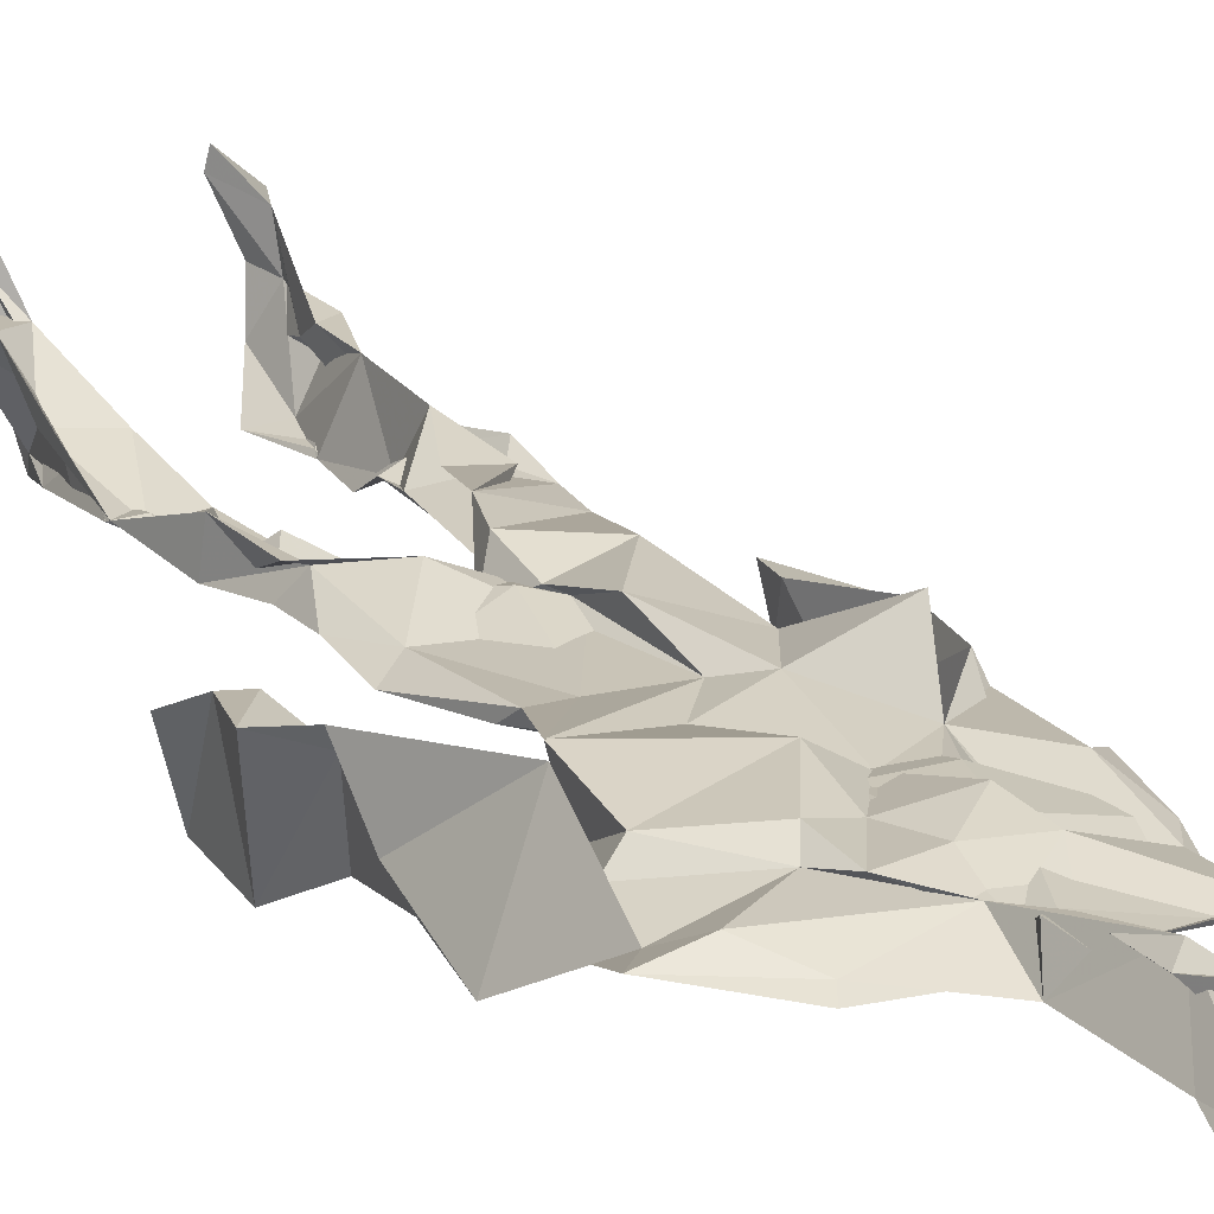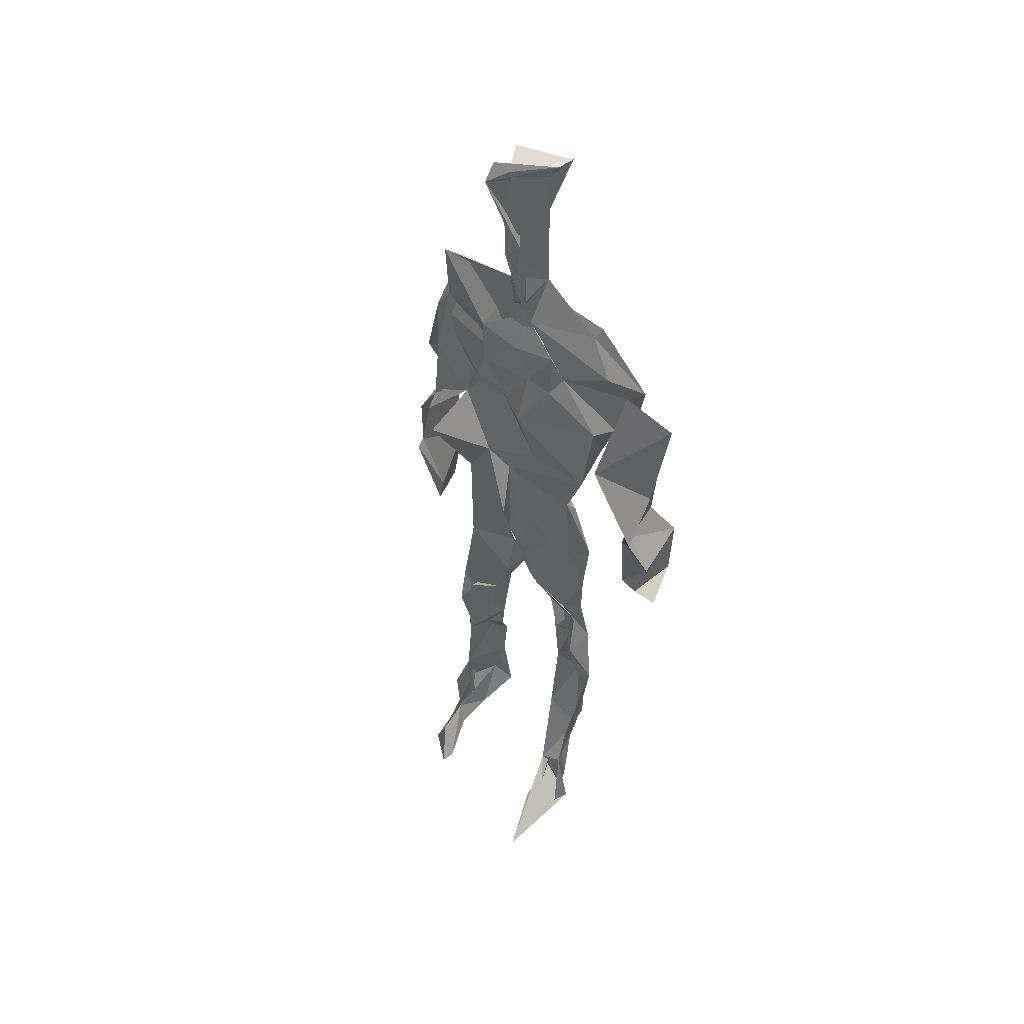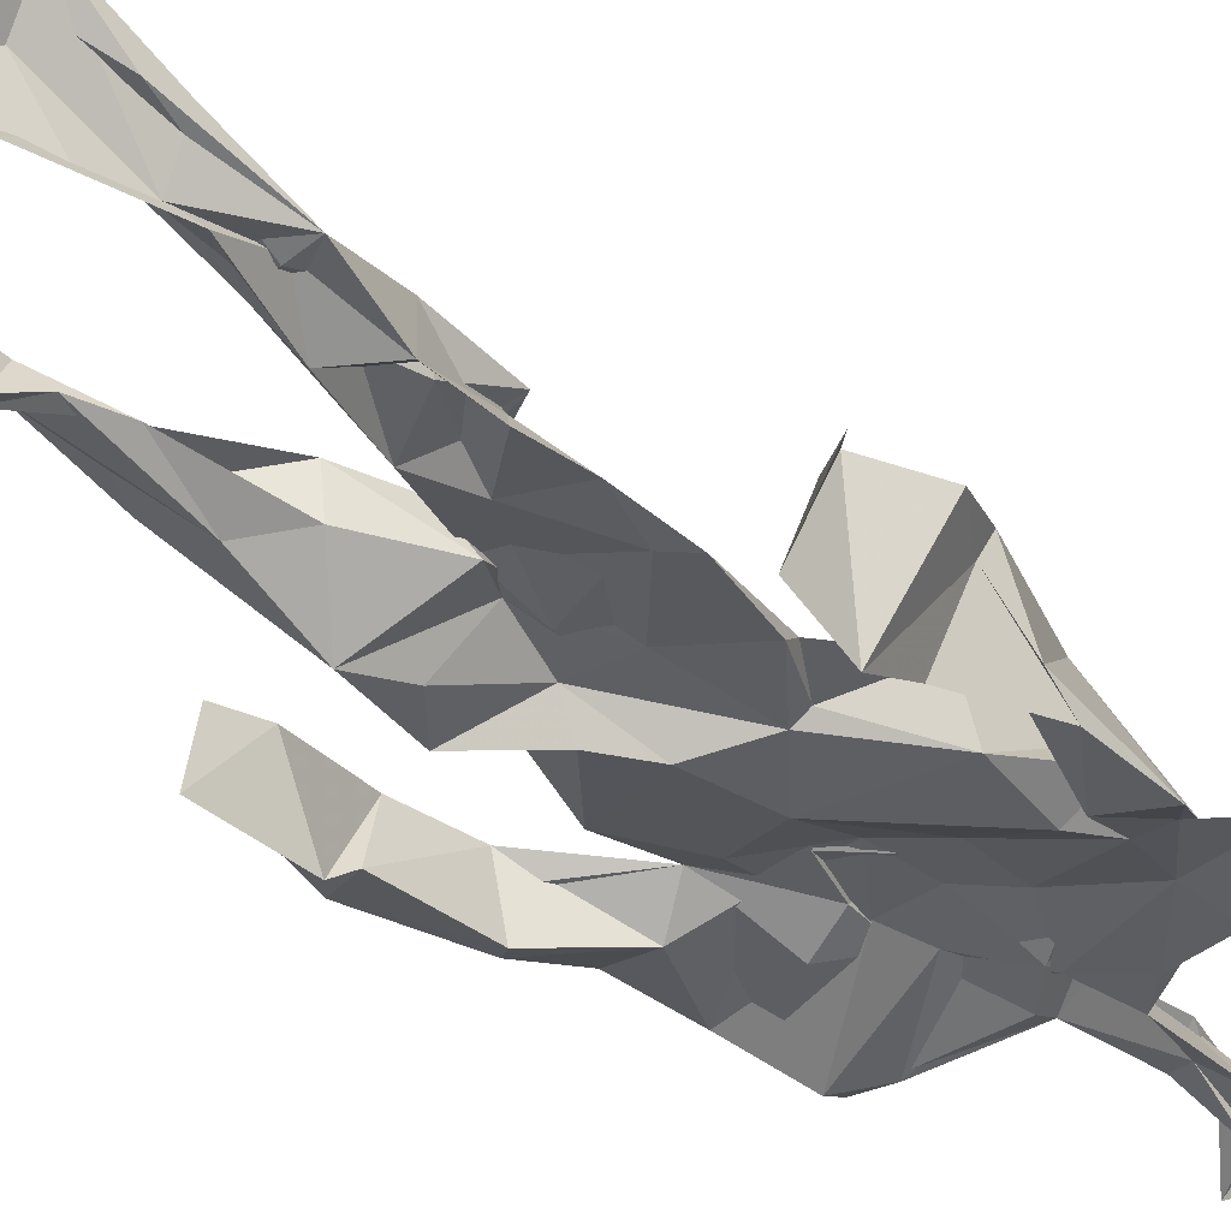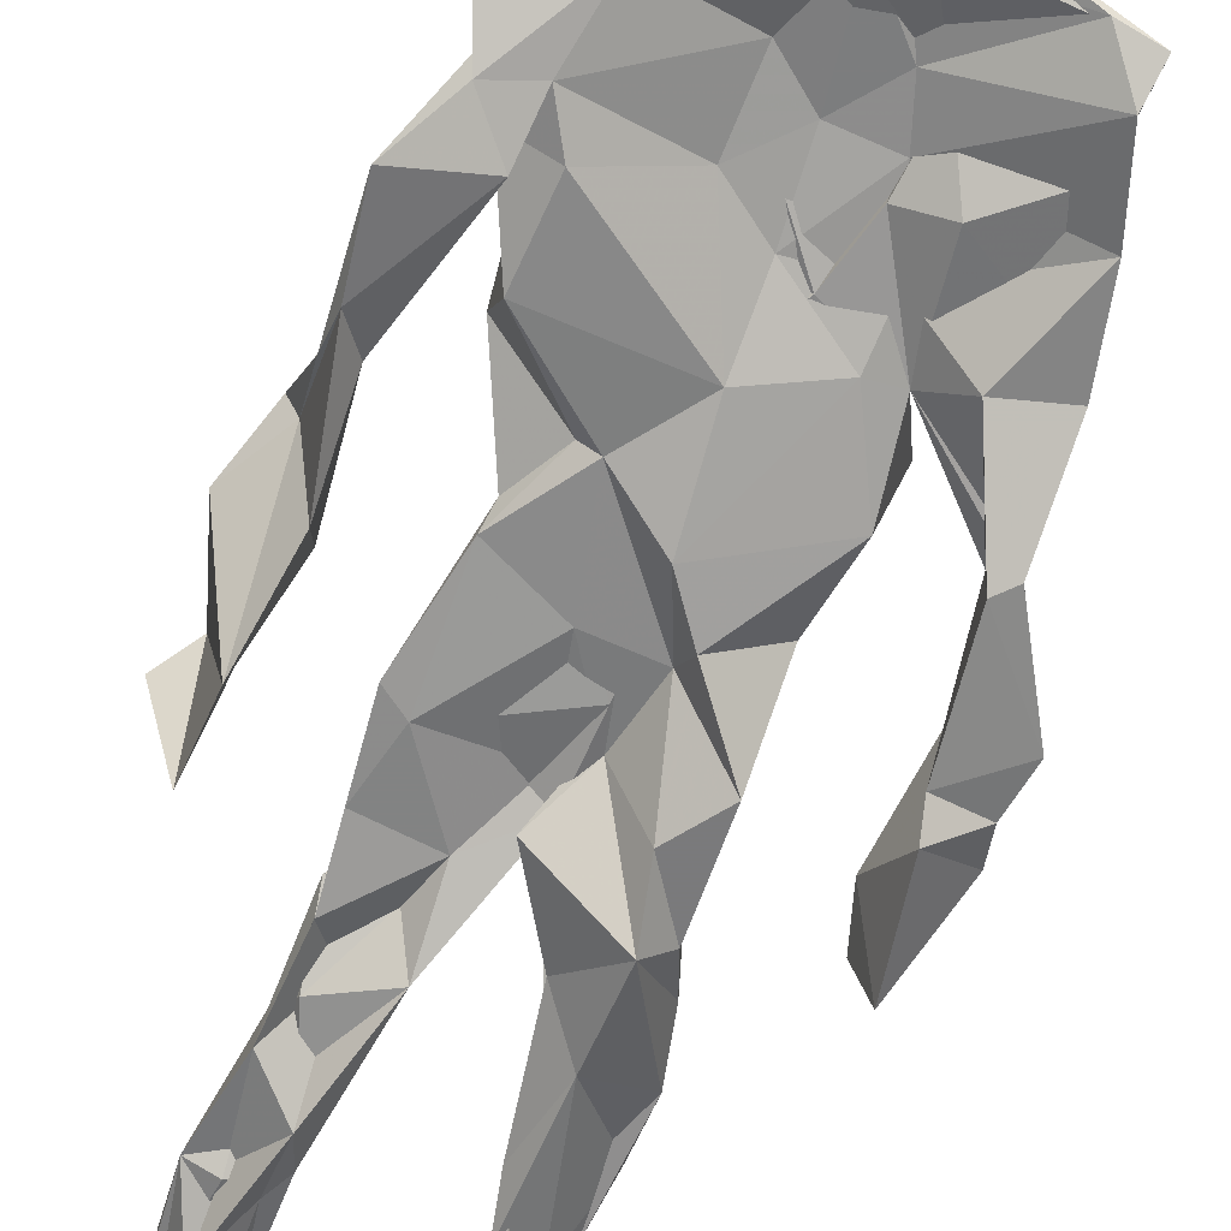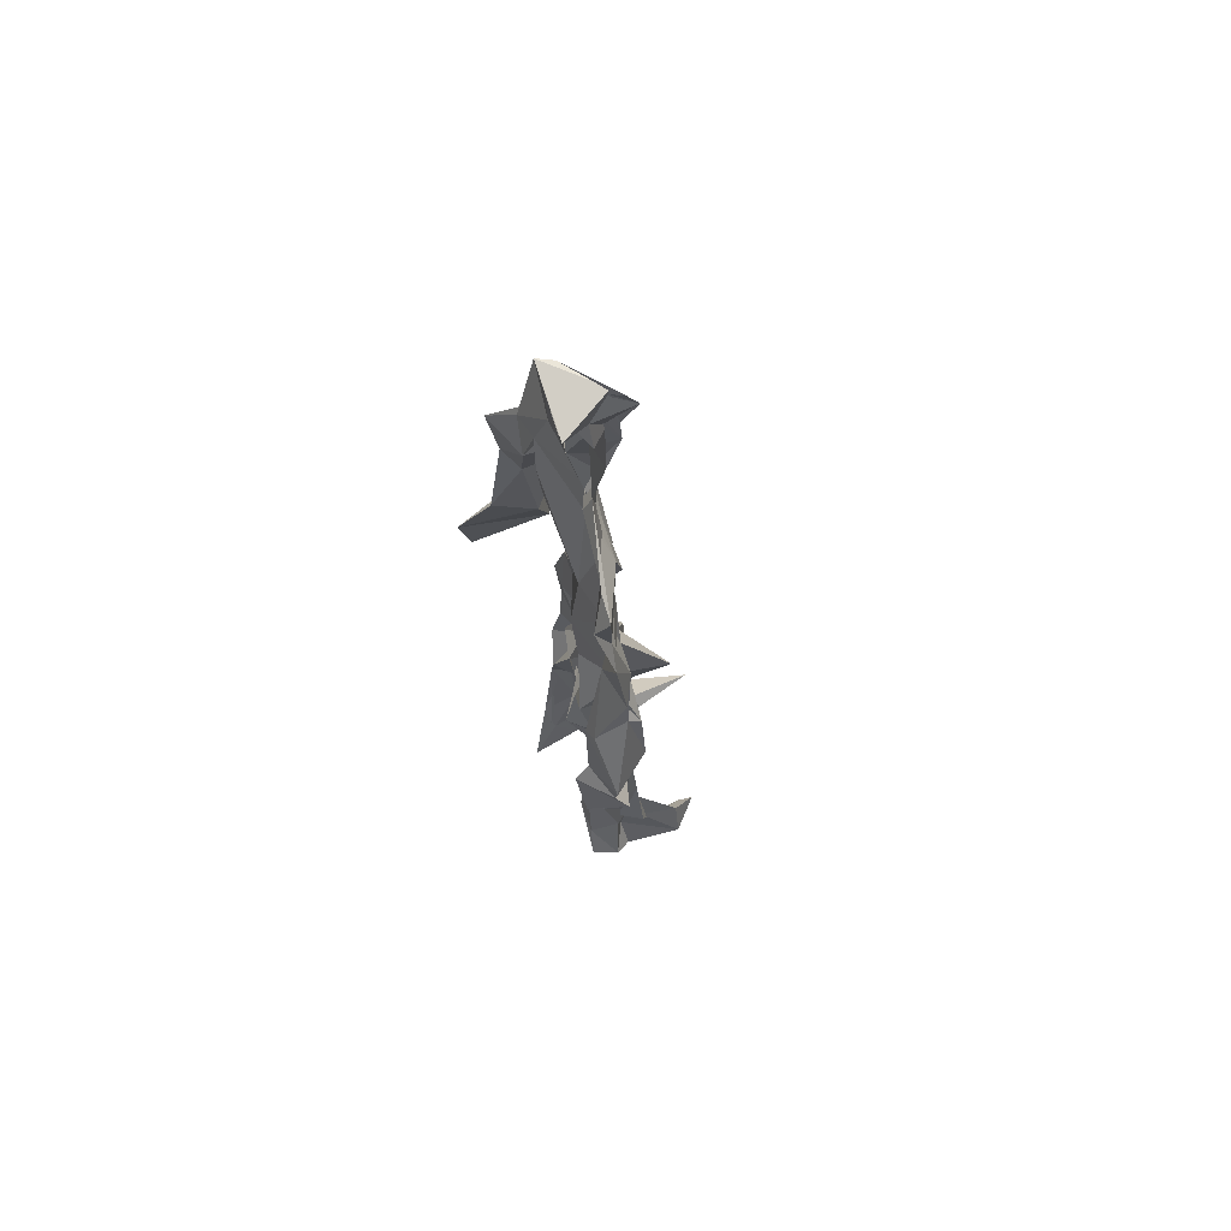
<metadata>
{"format":"obj","ext":"obj","renderer":"f3d","projection":"perspective","resolution":1024,"background":"white","views":[{"elev":20.7,"azim":149.7,"up":"+Z"},{"elev":50.0,"azim":36.7,"up":"+Y"},{"elev":-36.2,"azim":40.1,"up":"+Z"},{"elev":-68.4,"azim":161.0,"up":"+Z"},{"elev":68.7,"azim":-108.1,"up":"+Y"}]}
</metadata>
<code>
v 0.4468 0.2346 0.4631
v 0.5653 0.3613 0.4716
v 0.4757 0.4895 0.4804
v 0.5069 0.7747 0.4922
v 0.3853 0.6839 0.4651
v 0.3825 0.4082 0.4716
v 0.5679 0.2184 0.4606
v 0.5711 0.3096 0.4645
v 0.5696 0.756 0.4774
v 0.5206 0.3972 0.494
v 0.4414 0.4614 0.4516
v 0.4308 0.3664 0.4857
v 0.485 0.846 0.4817
v 0.4944 0.7083 0.4895
v 0.4918 0.468 0.4835
v 0.5829 0.07365 0.5347
v 0.5981 0.6269 0.5102
v 0.3953 0.7554 0.4642
v 0.441 0.2552 0.4986
v 0.4636 0.4334 0.454
v 0.5585 0.1369 0.4486
v 0.6143 0.5165 0.4311
v 0.4325 0.258 0.4898
v 0.492 0.8705 0.4805
v 0.5147 0.867 0.4703
v 0.5452 0.08571 0.4779
v 0.5885 0.6464 0.4558
v 0.4294 0.1898 0.4677
v 0.5557 0.1273 0.5027
v 0.4245 0.3301 0.485
v 0.5756 0.6029 0.4658
v 0.5248 0.5573 0.4744
v 0.5544 0.3716 0.4886
v 0.4167 0.5758 0.5198
v 0.4511 0.6115 0.4787
v 0.5079 0.7454 0.486
v 0.5654 0.256 0.4757
v 0.4914 0.5327 0.4612
v 0.3895 0.5627 0.4413
v 0.4381 0.1352 0.4938
v 0.426 0.2943 0.4954
v 0.5259 0.3489 0.4671
v 0.498 0.7804 0.4939
v 0.5821 0.2547 0.475
v 0.4981 0.8447 0.482
v 0.4001 0.7342 0.4533
v 0.4372 0.5109 0.4867
v 0.5768 0.5859 0.499
v 0.422 0.1428 0.5041
v 0.4686 0.9034 0.4557
v 0.574 0.7241 0.4739
v 0.5522 0.07699 0.5302
v 0.5711 0.6542 0.4613
v 0.5277 0.5249 0.4834
v 0.5428 0.192 0.4878
v 0.4228 0.07453 0.4898
v 0.5631 0.2024 0.4641
v 0.4392 0.1931 0.5028
v 0.4364 0.1033 0.4863
v 0.3951 0.6453 0.4794
v 0.4204 0.07136 0.5407
v 0.4866 0.4471 0.4883
v 0.4426 0.2496 0.4792
v 0.4941 0.4393 0.4916
v 0.4478 0.6443 0.4857
v 0.4412 0.3965 0.4621
v 0.5721 0.08655 0.5001
v 0.4631 0.671 0.4833
v 0.48 0.3649 0.4755
v 0.4789 0.9064 0.5115
v 0.5031 0.4352 0.4916
v 0.4803 0.3613 0.5014
v 0.4448 0.1426 0.4614
v 0.6042 0.6964 0.4724
v 0.5716 0.455 0.4708
v 0.4556 0.715 0.4877
v 0.457 0.3956 0.4433
v 0.3847 0.5695 0.4741
v 0.3504 0.4585 0.4648
v 0.5883 0.07693 0.5192
v 0.5929 0.7253 0.4877
v 0.4222 0.08102 0.4534
v 0.3817 0.4732 0.4292
v 0.5463 0.6976 0.488
v 0.5757 0.1355 0.5182
v 0.5409 0.2614 0.4751
v 0.484 0.537 0.486
v 0.4641 0.5556 0.4918
v 0.4543 0.2131 0.4511
v 0.4307 0.1945 0.4859
v 0.4752 0.633 0.483
v 0.5266 0.9156 0.455
v 0.4862 0.7549 0.4824
v 0.3789 0.5707 0.4452
v 0.5845 0.6796 0.4647
v 0.5077 0.4135 0.4751
v 0.5138 0.574 0.4875
v 0.4001 0.7065 0.4664
v 0.4472 0.07292 0.5641
v 0.4912 0.8615 0.5019
v 0.4914 0.4923 0.5053
v 0.3759 0.6295 0.4704
v 0.5479 0.285 0.4576
v 0.4922 0.6414 0.4857
v 0.4335 0.1022 0.542
v 0.4369 0.1043 0.4563
v 0.5212 0.6646 0.4848
v 0.4813 0.7631 0.4712
v 0.5217 0.9138 0.4684
v 0.5149 0.9032 0.472
v 0.4723 0.504 0.4611
v 0.4617 0.6815 0.4946
v 0.6334 0.6408 0.4383
v 0.5382 0.0749 0.4316
v 0.4281 0.5599 0.4752
v 0.535 0.5582 0.4806
v 0.5487 0.3362 0.4906
v 0.5538 0.08514 0.4787
v 0.5596 0.1687 0.457
v 0.4998 0.7544 0.4783
v 0.3849 0.5573 0.4854
v 0.61 0.6731 0.459
v 0.4529 0.1759 0.4589
v 0.4648 0.2547 0.4726
v 0.4936 0.8887 0.464
v 0.4936 0.8314 0.5044
v 0.4593 0.3373 0.4624
v 0.5342 0.7708 0.4716
v 0.4492 0.4332 0.5006
v 0.5527 0.07523 0.5445
v 0.4955 0.4202 0.4869
v 0.4935 0.897 0.4692
v 0.566 0.3702 0.492
v 0.5358 0.7205 0.4927
v 0.6267 0.7225 0.4793
v 0.4704 0.2874 0.4773
v 0.579 0.1988 0.4934
v 0.5826 0.6504 0.4909
v 0.6265 0.465 0.402
v 0.3477 0.5095 0.4539
v 0.5182 0.7116 0.4879
v 0.6263 0.5329 0.486
v 0.5266 0.3959 0.481
v 0.5457 0.09477 0.4489
v 0.6479 0.4983 0.487
v 0.4622 0.1255 0.454
v 0.4408 0.1554 0.5057
v 0.5505 0.1148 0.5127
v 0.6492 0.4316 0.4704
v 0.5733 0.06641 0.6003
v 0.4492 0.07001 0.5508
v 0.6331 0.5357 0.4982
v 0.6272 0.5884 0.4463
v 0.633 0.449 0.4807
v 0.4798 0.7794 0.478
v 0.4947 0.5959 0.4697
v 0.3762 0.5072 0.4863
v 0.4934 0.6898 0.4892
v 0.4325 0.611 0.4837
v 0.4912 0.9059 0.4951
v 0.3546 0.4813 0.4537
v 0.4542 0.1804 0.4558
v 0.4274 0.1348 0.4806
v 0.5974 0.6559 0.4781
v 0.4581 0.2956 0.4878
v 0.3737 0.408 0.4356
v 0.4698 0.7185 0.4839
v 0.4445 0.09594 0.482
v 0.4367 0.3189 0.4921
v 0.5134 0.4927 0.4799
v 0.4183 0.7602 0.4646
v 0.5652 0.2529 0.4697
v 0.5682 0.3118 0.4938
v 0.5507 0.1758 0.4784
v 0.5039 0.8388 0.4973
v 0.5047 0.6318 0.5011
v 0.568 0.4044 0.4745
v 0.5558 0.1407 0.4893
v 0.5529 0.5282 0.4854
v 0.3898 0.4381 0.4742
v 0.608 0.4958 0.4696
v 0.63 0.418 0.4129
v 0.3843 0.4894 0.4413
v 0.4388 0.08691 0.5144
v 0.5641 0.09357 0.5351
v 0.5757 0.7663 0.4731
v 0.5607 0.3297 0.4738
v 0.618 0.4567 0.4812
v 0.5468 0.1124 0.4547
v 0.4388 0.6765 0.4694
v 0.5772 0.177 0.4894
v 0.629 0.5658 0.4593
v 0.5524 0.4417 0.479
v 0.6138 0.5682 0.4599
v 0.5564 0.5159 0.4758
v 0.4321 0.1087 0.5113
v 0.4922 0.9127 0.496
v 0.5373 0.6835 0.4977
v 0.4942 0.4006 0.501
v 0.4929 0.9074 0.4957
v 0.5571 0.4435 0.4722
v 0.4129 0.08521 0.4757
v 0.4806 0.921 0.5019
v 0.4124 0.6235 0.4621
v 0.5074 0.6768 0.4892
v 0.5496 0.247 0.4748
v 0.5149 0.789 0.4702
v 0.461 0.6878 0.4856
v 0.4988 0.7462 0.4775
v 0.5593 0.08889 0.5247
v 0.5875 0.07892 0.5235
v 0.5731 0.06875 0.5592
v 0.6212 0.4813 0.4219
v 0.6082 0.5183 0.4612
v 0.6041 0.5504 0.4328
v 0.5512 0.07972 0.5319
v 0.5487 0.07125 0.5609
v 0.5568 0.08709 0.5102
v 0.5692 0.06785 0.5712
v 0.5691 0.0716 0.5707
v 0.5466 0.07872 0.537
v 0.6116 0.4902 0.4602
v 0.6054 0.4709 0.4717
v 0.6261 0.5131 0.485
v 0.6128 0.5326 0.4664
v 0.6215 0.5624 0.4658
v 0.6345 0.5629 0.4853
v 0.6183 0.5217 0.4805
v 0.5501 0.07212 0.5609
v 0.5442 0.09446 0.5228
v 0.5615 0.06771 0.55
v 0.6227 0.5486 0.4712
v 0.605 0.5974 0.4786
f 23 165 30
f 135 74 122
f 174 29 55
f 6 166 180
f 97 87 48
f 108 43 155
f 32 116 195
f 151 61 184
f 128 51 120
f 27 95 122
f 119 144 21
f 133 187 173
f 49 196 73
f 156 53 31
f 101 88 47
f 48 176 97
f 31 48 116
f 112 205 14
f 1 19 58
f 97 91 88
f 153 22 194
f 59 61 40
f 64 129 199
f 69 169 136
f 128 120 207
f 17 194 152
f 17 113 74
f 190 159 68
f 90 23 28
f 180 166 83
f 81 84 74
f 80 148 150
f 179 75 195
f 160 109 203
f 11 129 47
f 127 136 124
f 107 95 53
f 99 151 105
f 191 172 55
f 25 207 45
f 149 182 154
f 35 115 159
f 94 78 60
f 118 52 26
f 68 159 91
f 22 142 139
f 14 205 134
f 38 32 3
f 53 156 107
f 100 160 70
f 208 46 167
f 201 170 195
f 110 126 25
f 173 8 33
f 39 121 183
f 85 67 178
f 39 183 140
f 3 170 62
f 39 204 121
f 131 10 15
f 117 8 103
f 142 22 153
f 181 188 145
f 169 165 19
f 140 161 157
f 155 13 45
f 99 105 61
f 195 116 179
f 57 178 119
f 177 193 33
f 83 79 161
f 160 203 70
f 97 88 87
f 118 67 16
f 171 93 167
f 12 77 30
f 178 67 144
f 62 71 131
f 62 20 3
f 166 79 83
f 208 104 65
f 39 94 204
f 207 120 4
f 21 7 119
f 171 46 18
f 47 88 34
f 94 140 78
f 44 57 37
f 147 90 40
f 121 159 78
f 93 4 120
f 134 84 36
f 43 175 13
f 119 7 57
f 11 66 129
f 55 29 148
f 189 21 114
f 12 30 72
f 125 50 132
f 20 66 11
f 54 48 87
f 89 124 1
f 155 45 4
f 195 75 201
f 109 92 197
f 137 85 57
f 105 151 196
f 120 158 167
f 155 43 13
f 44 8 173
f 145 152 181
f 205 176 198
f 26 114 118
f 154 182 139
f 66 77 12
f 187 10 42
f 203 197 70
f 26 185 29
f 96 69 77
f 186 128 9
f 70 200 24
f 1 124 136
f 175 100 70
f 152 192 17
f 80 16 85
f 200 50 24
f 56 184 61
f 161 79 180
f 89 1 162
f 37 57 7
f 81 135 9
f 131 42 10
f 47 129 101
f 80 85 148
f 46 5 98
f 49 73 58
f 8 37 103
f 46 98 18
f 201 177 143
f 202 59 163
f 163 59 40
f 69 96 72
f 78 140 157
f 17 74 164
f 162 146 123
f 185 150 148
f 181 152 194
f 197 200 70
f 169 72 165
f 158 107 104
f 111 3 11
f 187 42 86
f 68 76 190
f 53 164 31
f 69 136 127
f 152 145 142
f 23 63 28
f 163 40 28
f 29 174 189
f 116 32 31
f 190 98 60
f 98 76 18
f 24 125 13
f 25 92 110
f 58 162 1
f 49 58 147
f 66 20 77
f 197 203 109
f 166 6 79
f 142 145 139
f 43 36 126
f 132 50 92
f 74 113 122
f 204 65 159
f 83 183 157
f 175 43 126
f 4 45 207
f 65 204 5
f 141 158 120
f 10 187 133
f 159 88 91
f 174 21 189
f 108 18 76
f 209 76 14
f 94 102 204
f 106 82 202
f 193 10 33
f 105 147 40
f 194 22 181
f 200 197 50
f 3 32 170
f 196 147 105
f 62 15 87
f 147 58 90
f 83 157 180
f 68 91 112
f 160 100 126
f 180 79 6
f 89 162 123
f 137 57 44
f 101 62 87
f 75 179 193
f 155 93 171
f 36 84 81
f 134 209 14
f 199 12 72
f 41 63 23
f 109 160 110
f 82 146 168
f 192 142 153
f 114 144 118
f 46 171 167
f 16 150 52
f 61 151 99
f 38 111 115
f 135 81 74
f 121 204 159
f 73 146 162
f 55 172 86
f 136 169 19
f 73 162 58
f 45 132 25
f 164 27 17
f 112 91 205
f 35 104 156
f 77 62 96
f 170 32 195
f 176 205 91
f 201 71 170
f 117 2 8
f 51 128 186
f 13 175 24
f 16 67 85
f 143 131 71
f 28 40 90
f 29 189 26
f 32 38 156
f 59 56 61
f 138 31 164
f 159 190 60
f 133 173 33
f 167 158 208
f 186 9 135
f 62 101 64
f 152 142 192
f 164 74 84
f 103 86 42
f 121 78 157
f 132 92 25
f 23 30 41
f 13 125 45
f 4 93 155
f 188 181 139
f 169 69 72
f 202 163 106
f 62 170 71
f 89 28 63
f 202 56 59
f 107 141 95
f 189 114 26
f 137 44 191
f 7 21 174
f 46 208 5
f 104 107 156
f 139 182 188
f 64 101 129
f 207 36 9
f 154 145 188
f 43 209 36
f 146 82 106
f 157 183 121
f 123 28 89
f 172 44 173
f 151 184 196
f 63 124 89
f 24 175 70
f 106 163 123
f 54 193 179
f 122 113 27
f 165 72 30
f 138 176 48
f 168 146 73
f 95 51 122
f 35 159 65
f 138 84 198
f 136 19 1
f 84 138 164
f 64 96 62
f 22 139 181
f 172 173 86
f 77 69 127
f 35 156 38
f 55 148 191
f 177 75 193
f 15 10 193
f 65 104 35
f 185 26 52
f 106 123 146
f 93 120 167
f 12 199 129
f 165 23 19
f 88 101 87
f 190 76 98
f 209 108 76
f 117 42 143
f 102 94 60
f 183 161 140
f 48 54 179
f 207 9 128
f 154 139 145
f 90 58 19
f 171 18 155
f 31 138 48
f 105 40 61
f 133 33 10
f 209 134 36
f 164 95 27
f 30 77 127
f 179 116 48
f 193 54 15
f 29 185 148
f 68 112 76
f 100 175 126
f 115 111 47
f 149 154 188
f 47 111 11
f 197 92 50
f 9 36 81
f 192 113 17
f 184 56 168
f 37 8 44
f 156 31 32
f 16 52 118
f 130 52 150
f 201 75 177
f 97 176 91
f 3 111 38
f 120 51 141
f 55 206 174
f 17 27 194
f 2 33 8
f 108 155 18
f 83 161 183
f 143 71 201
f 39 140 94
f 53 95 164
f 30 127 41
f 172 191 44
f 66 12 129
f 168 73 196
f 37 7 103
f 207 25 126
f 113 153 27
f 177 33 2
f 62 131 15
f 174 206 7
f 113 192 153
f 95 141 51
f 122 51 135
f 143 177 2
f 20 62 77
f 20 11 3
f 34 88 159
f 117 103 42
f 34 159 115
f 28 123 163
f 206 86 103
f 102 5 204
f 60 78 159
f 207 126 36
f 206 103 7
f 150 185 130
f 15 54 87
f 148 85 191
f 173 187 86
f 52 130 185
f 119 178 144
f 49 147 196
f 178 57 85
f 144 114 21
f 158 141 107
f 124 63 127
f 196 184 168
f 35 38 115
f 202 82 56
f 2 117 143
f 138 198 176
f 110 160 126
f 132 45 125
f 209 43 108
f 131 143 42
f 208 158 104
f 188 182 149
f 80 150 16
f 186 135 51
f 199 96 64
f 5 60 98
f 41 127 63
f 72 96 199
f 125 24 50
f 90 19 23
f 67 118 144
f 112 14 76
f 109 110 92
f 168 56 82
f 84 134 198
f 206 55 86
f 205 198 134
f 102 60 5
f 137 191 85
f 194 27 153
f 161 180 157
f 47 34 115
f 65 5 208

</code>
